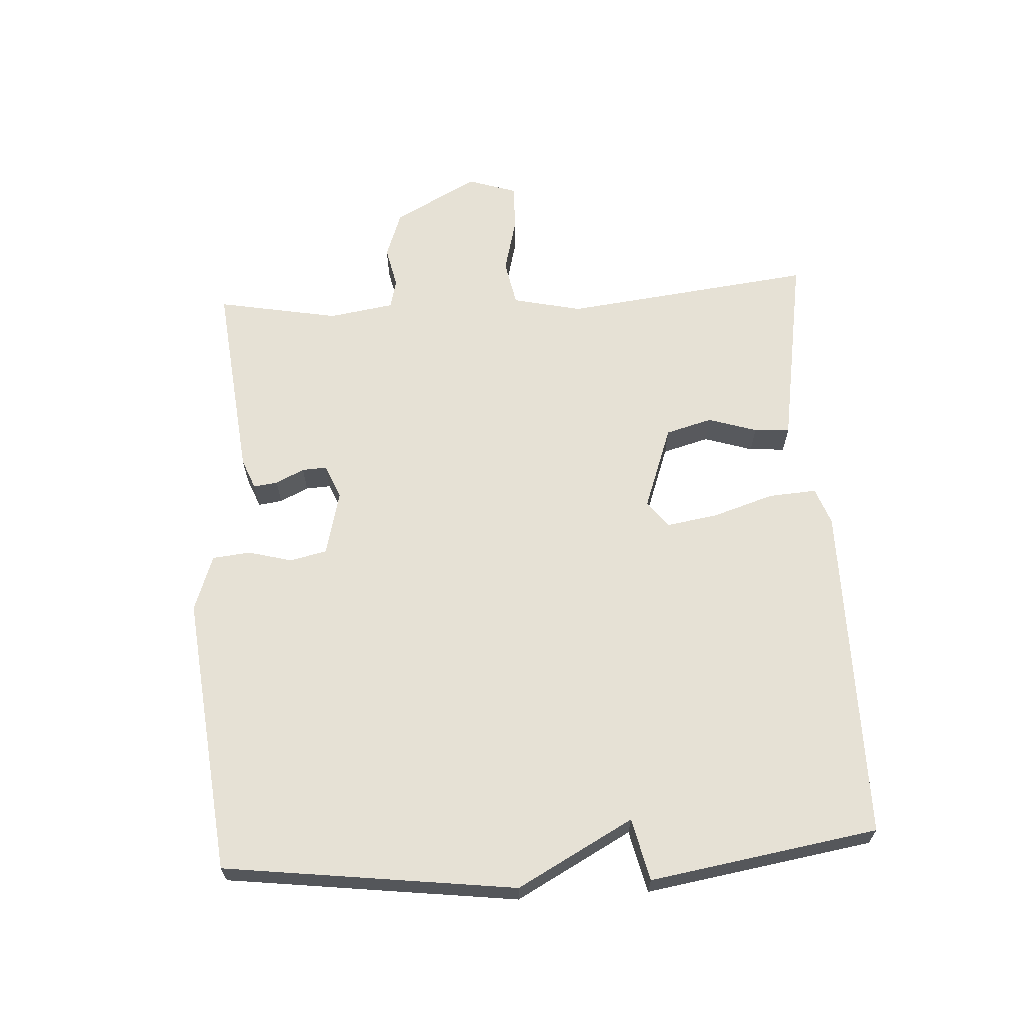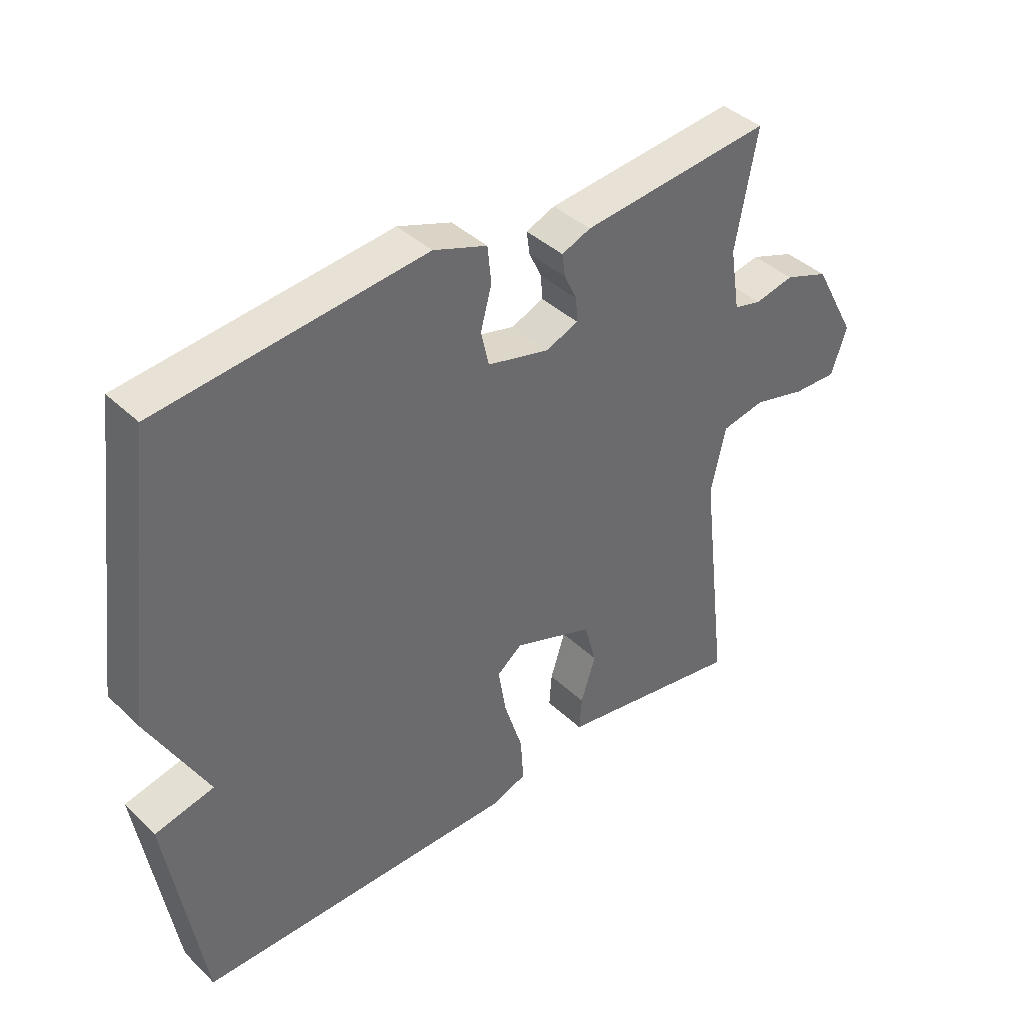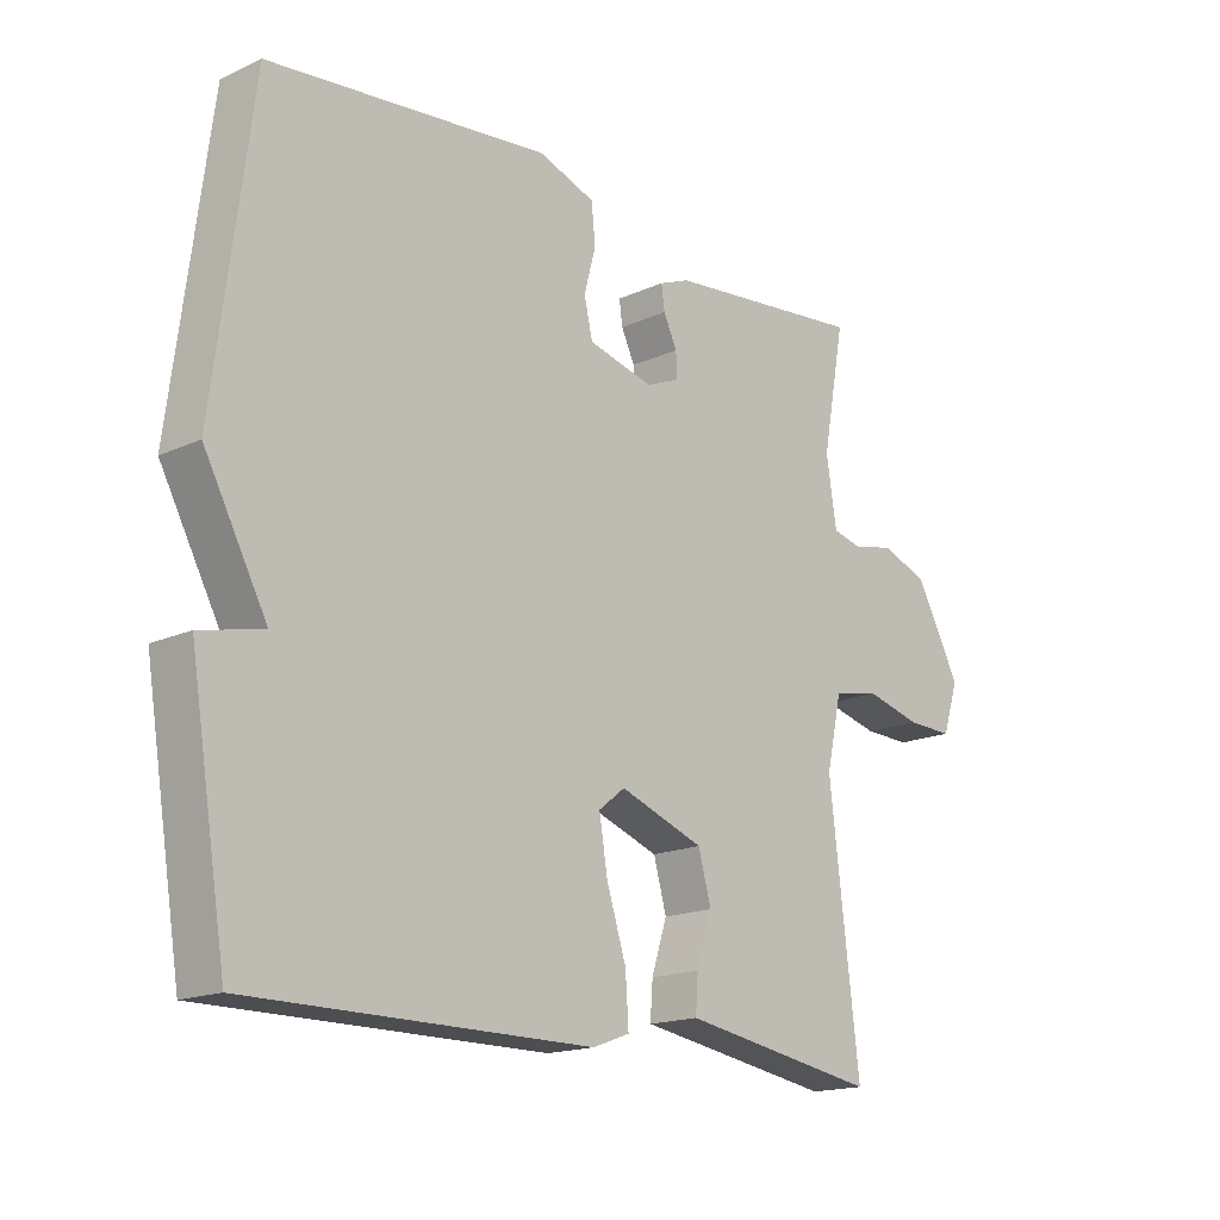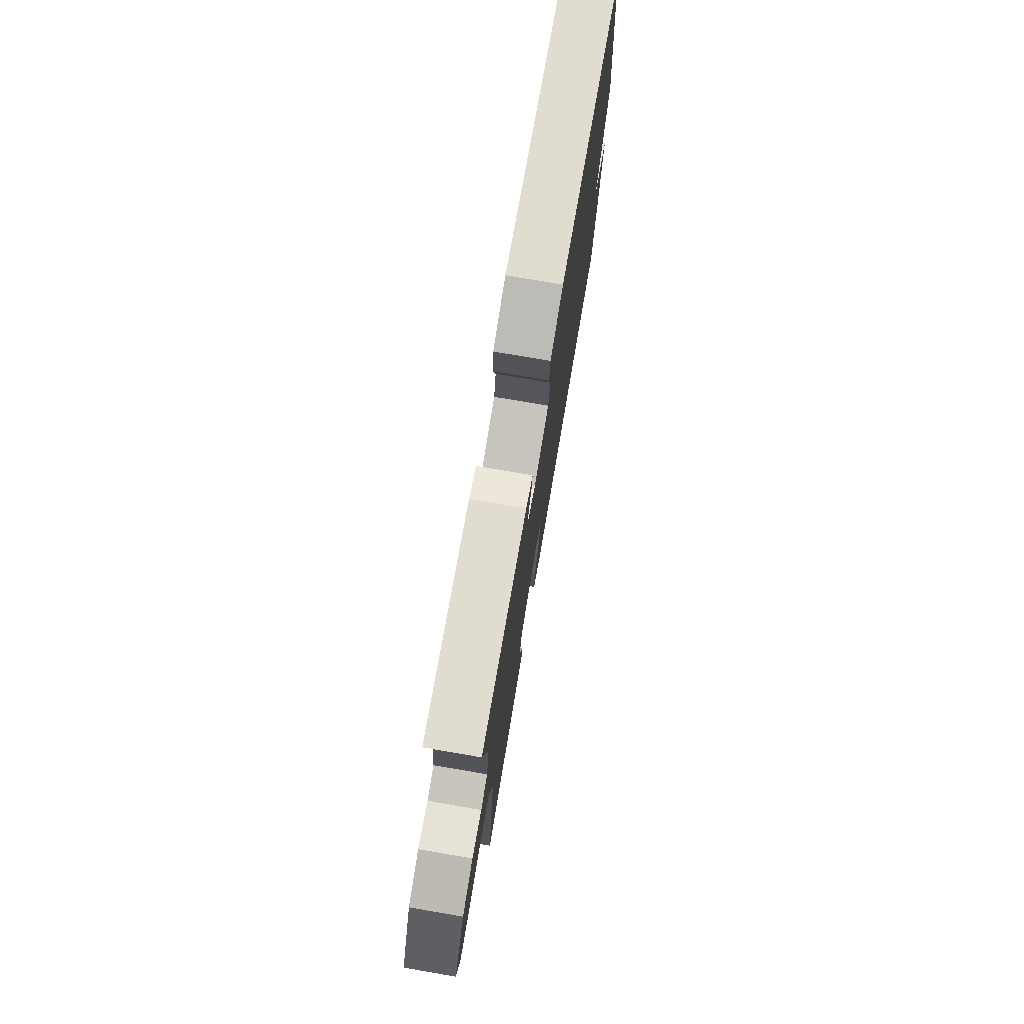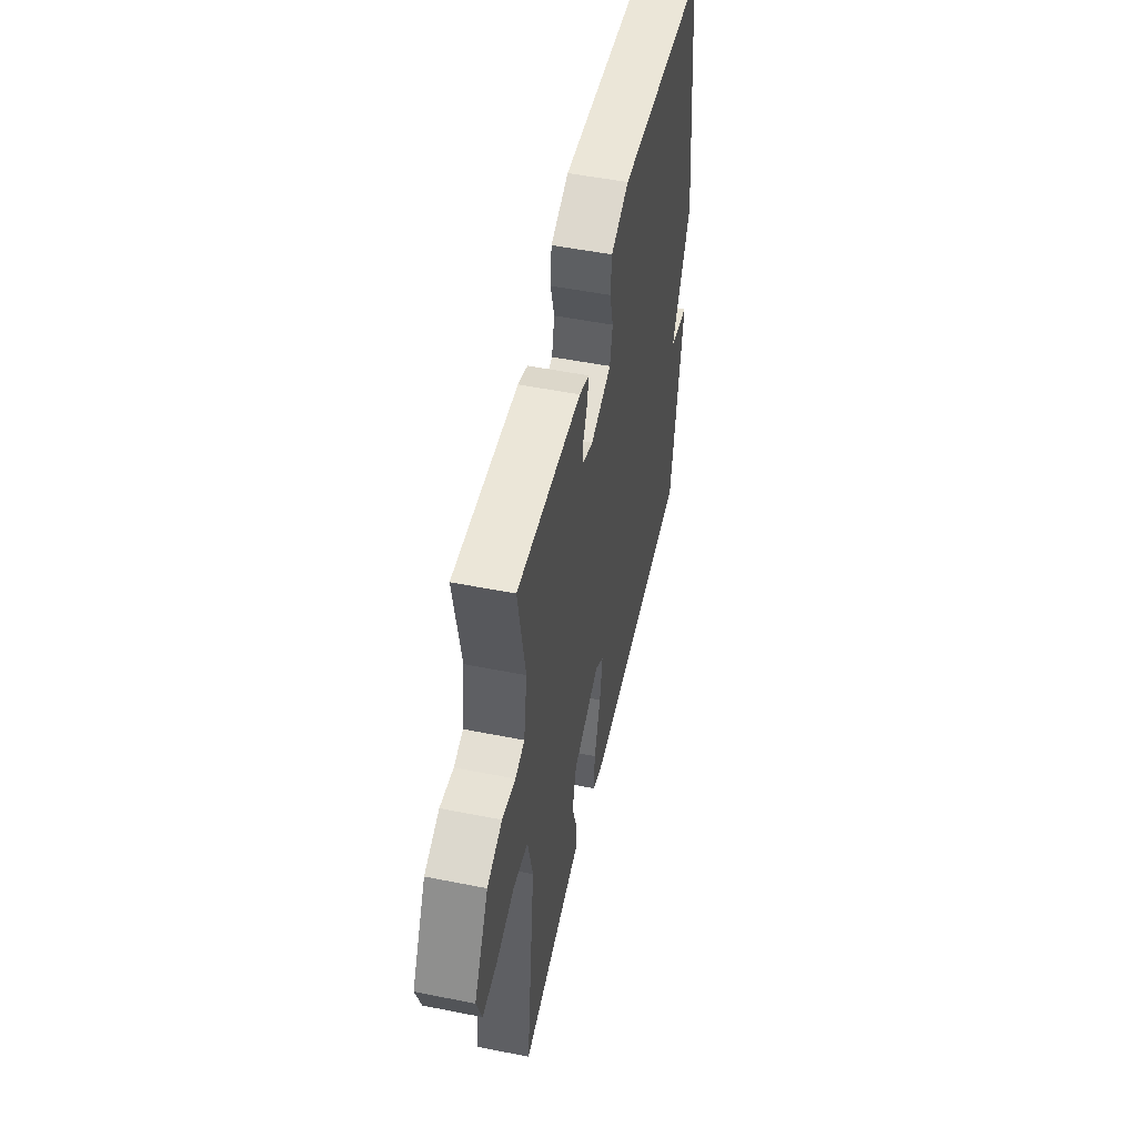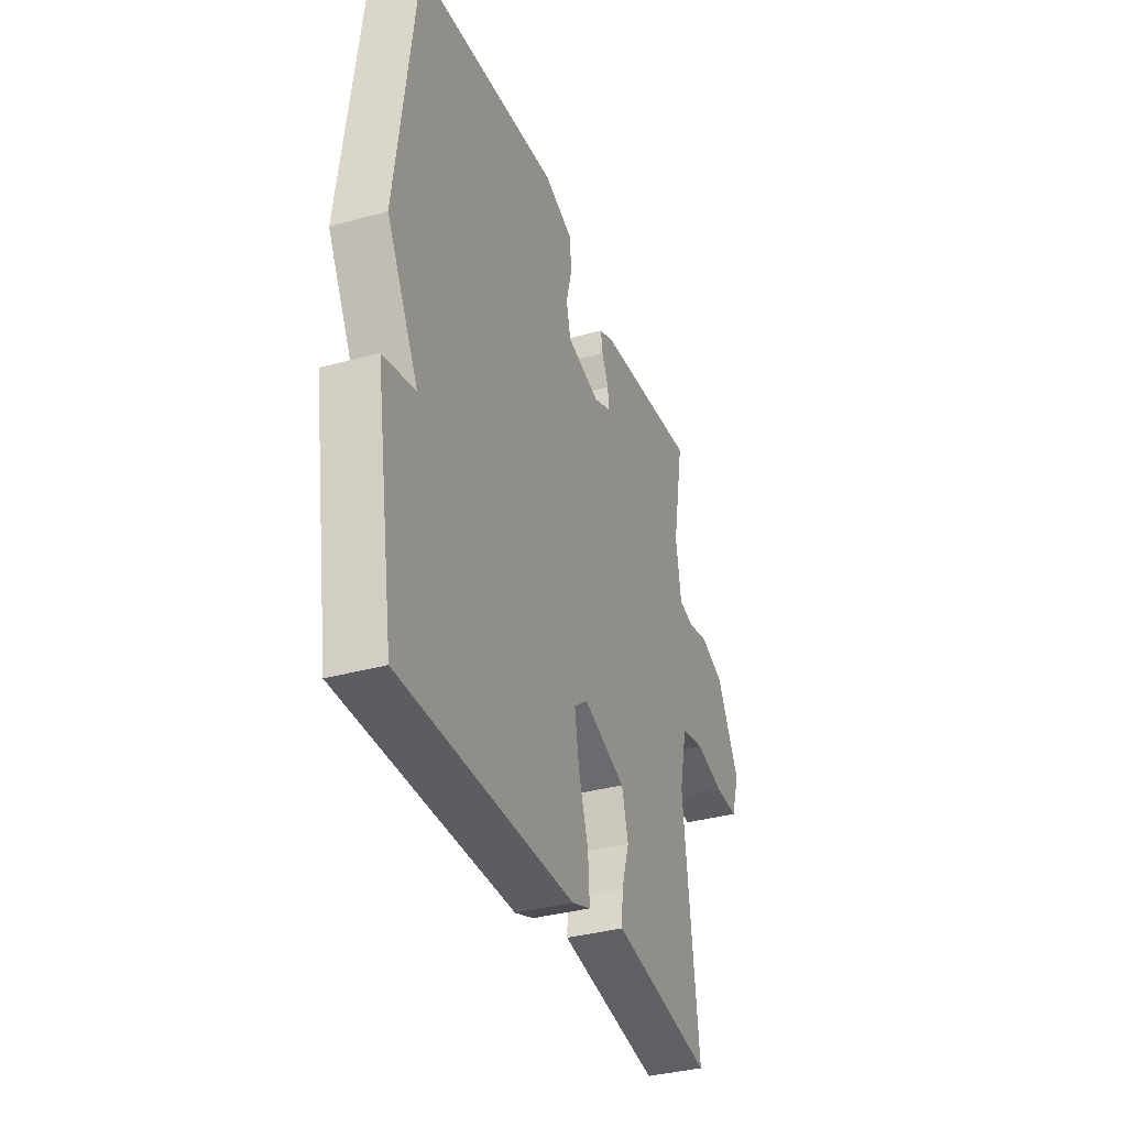
<metadata>
{"format":"obj","ext":"obj","renderer":"f3d","projection":"perspective","resolution":1024,"background":"white","views":[{"elev":64.5,"azim":86.6,"up":"+Y"},{"elev":40.0,"azim":139.2,"up":"+Z"},{"elev":-16.9,"azim":132.6,"up":"+Z"},{"elev":75.9,"azim":-80.3,"up":"+Z"},{"elev":51.6,"azim":-77.8,"up":"+Z"},{"elev":-35.5,"azim":110.2,"up":"+Z"}]}
</metadata>
<code>
v 0.5 0.07 0.5
v 0.557 0.07 0.051
v 0.461 0.07 -0.127
v 0.557 0.07 -0.149
v 0.5 0.07 -0.5
v -0.023 0.07 -0.5
v -0.08 0.07 -0.479
v -0.075 0.07 -0.405
v -0.045 0.07 -0.311
v -0.032 0.07 -0.232
v -0.073 0.07 -0.2
v -0.203 0.07 -0.247
v -0.223 0.07 -0.319
v -0.199 0.07 -0.394
v -0.195 0.07 -0.449
v -0.279 0.07 -0.463
v -0.5 0.07 -0.5
v -0.454 0.07 -0.114
v -0.478 0.07 -0.007
v -0.549 0.07 0.007
v -0.635 0.07 -0.015
v -0.707 0.07 -0.017
v -0.732 0.07 0.059
v -0.662 0.07 0.188
v -0.59 0.07 0.214
v -0.526 0.07 0.2
v -0.481 0.07 0.211
v -0.465 0.07 0.312
v -0.5 0.07 0.5
v -0.19 0.07 0.467
v -0.143 0.07 0.448
v -0.148 0.07 0.411
v -0.169 0.07 0.367
v -0.171 0.07 0.329
v -0.119 0.07 0.307
v -0.018 0.07 0.332
v -0.005 0.07 0.389
v -0.023 0.07 0.456
v -0.017 0.07 0.515
v 0.07 0.07 0.546
v 0.5 0 0.5
v 0.557 0 0.051
v 0.461 0 -0.127
v 0.557 0 -0.149
v 0.5 0 -0.5
v -0.023 0 -0.5
v -0.08 0 -0.479
v -0.075 0 -0.405
v -0.045 0 -0.311
v -0.032 0 -0.232
v -0.073 0 -0.2
v -0.203 0 -0.247
v -0.223 0 -0.319
v -0.199 0 -0.394
v -0.195 0 -0.449
v -0.279 0 -0.463
v -0.5 0 -0.5
v -0.454 0 -0.114
v -0.478 0 -0.007
v -0.549 0 0.007
v -0.635 0 -0.015
v -0.707 0 -0.017
v -0.732 0 0.059
v -0.662 0 0.188
v -0.59 0 0.214
v -0.526 0 0.2
v -0.481 0 0.211
v -0.465 0 0.312
v -0.5 0 0.5
v -0.19 0 0.467
v -0.143 0 0.448
v -0.148 0 0.411
v -0.169 0 0.367
v -0.171 0 0.329
v -0.119 0 0.307
v -0.018 0 0.332
v -0.005 0 0.389
v -0.023 0 0.456
v -0.017 0 0.515
v 0.07 0 0.546
f 1 2 3
f 40 1 3
f 39 40 3
f 38 39 3
f 37 38 3
f 36 37 3
f 35 36 3
f 34 35 3
f 31 32 33
f 30 31 33
f 29 30 33
f 28 29 33
f 27 28 33 34
f 24 25 26
f 23 24 26
f 22 23 26
f 21 22 26
f 20 21 26
f 19 20 26 27
f 27 34 3
f 19 27 3
f 18 19 3
f 13 14 15 16
f 16 17 18
f 13 16 18
f 12 13 18
f 7 8 9
f 6 7 9
f 5 6 9
f 4 5 9
f 3 4 9
f 3 9 10
f 11 12 18
f 11 18 3
f 3 10 11
f 43 42 41
f 43 41 80
f 43 80 79
f 43 79 78
f 43 78 77
f 43 77 76
f 43 76 75
f 43 75 74
f 73 72 71
f 73 71 70
f 73 70 69
f 73 69 68
f 74 73 68 67
f 66 65 64
f 66 64 63
f 66 63 62
f 66 62 61
f 66 61 60
f 67 66 60 59
f 43 74 67
f 43 67 59
f 43 59 58
f 56 55 54 53
f 58 57 56
f 58 56 53
f 58 53 52
f 49 48 47
f 49 47 46
f 49 46 45
f 49 45 44
f 49 44 43
f 50 49 43
f 58 52 51
f 43 58 51
f 51 50 43
f 1 41 42 2
f 2 42 43 3
f 3 43 44 4
f 4 44 45 5
f 5 45 46 6
f 6 46 47 7
f 7 47 48 8
f 8 48 49 9
f 9 49 50 10
f 10 50 51 11
f 11 51 52 12
f 12 52 53 13
f 13 53 54 14
f 14 54 55 15
f 15 55 56 16
f 16 56 57 17
f 17 57 58 18
f 18 58 59 19
f 19 59 60 20
f 20 60 61 21
f 21 61 62 22
f 22 62 63 23
f 23 63 64 24
f 24 64 65 25
f 25 65 66 26
f 26 66 67 27
f 27 67 68 28
f 28 68 69 29
f 29 69 70 30
f 30 70 71 31
f 31 71 72 32
f 32 72 73 33
f 33 73 74 34
f 34 74 75 35
f 35 75 76 36
f 36 76 77 37
f 37 77 78 38
f 38 78 79 39
f 39 79 80 40
f 40 80 41 1

</code>
